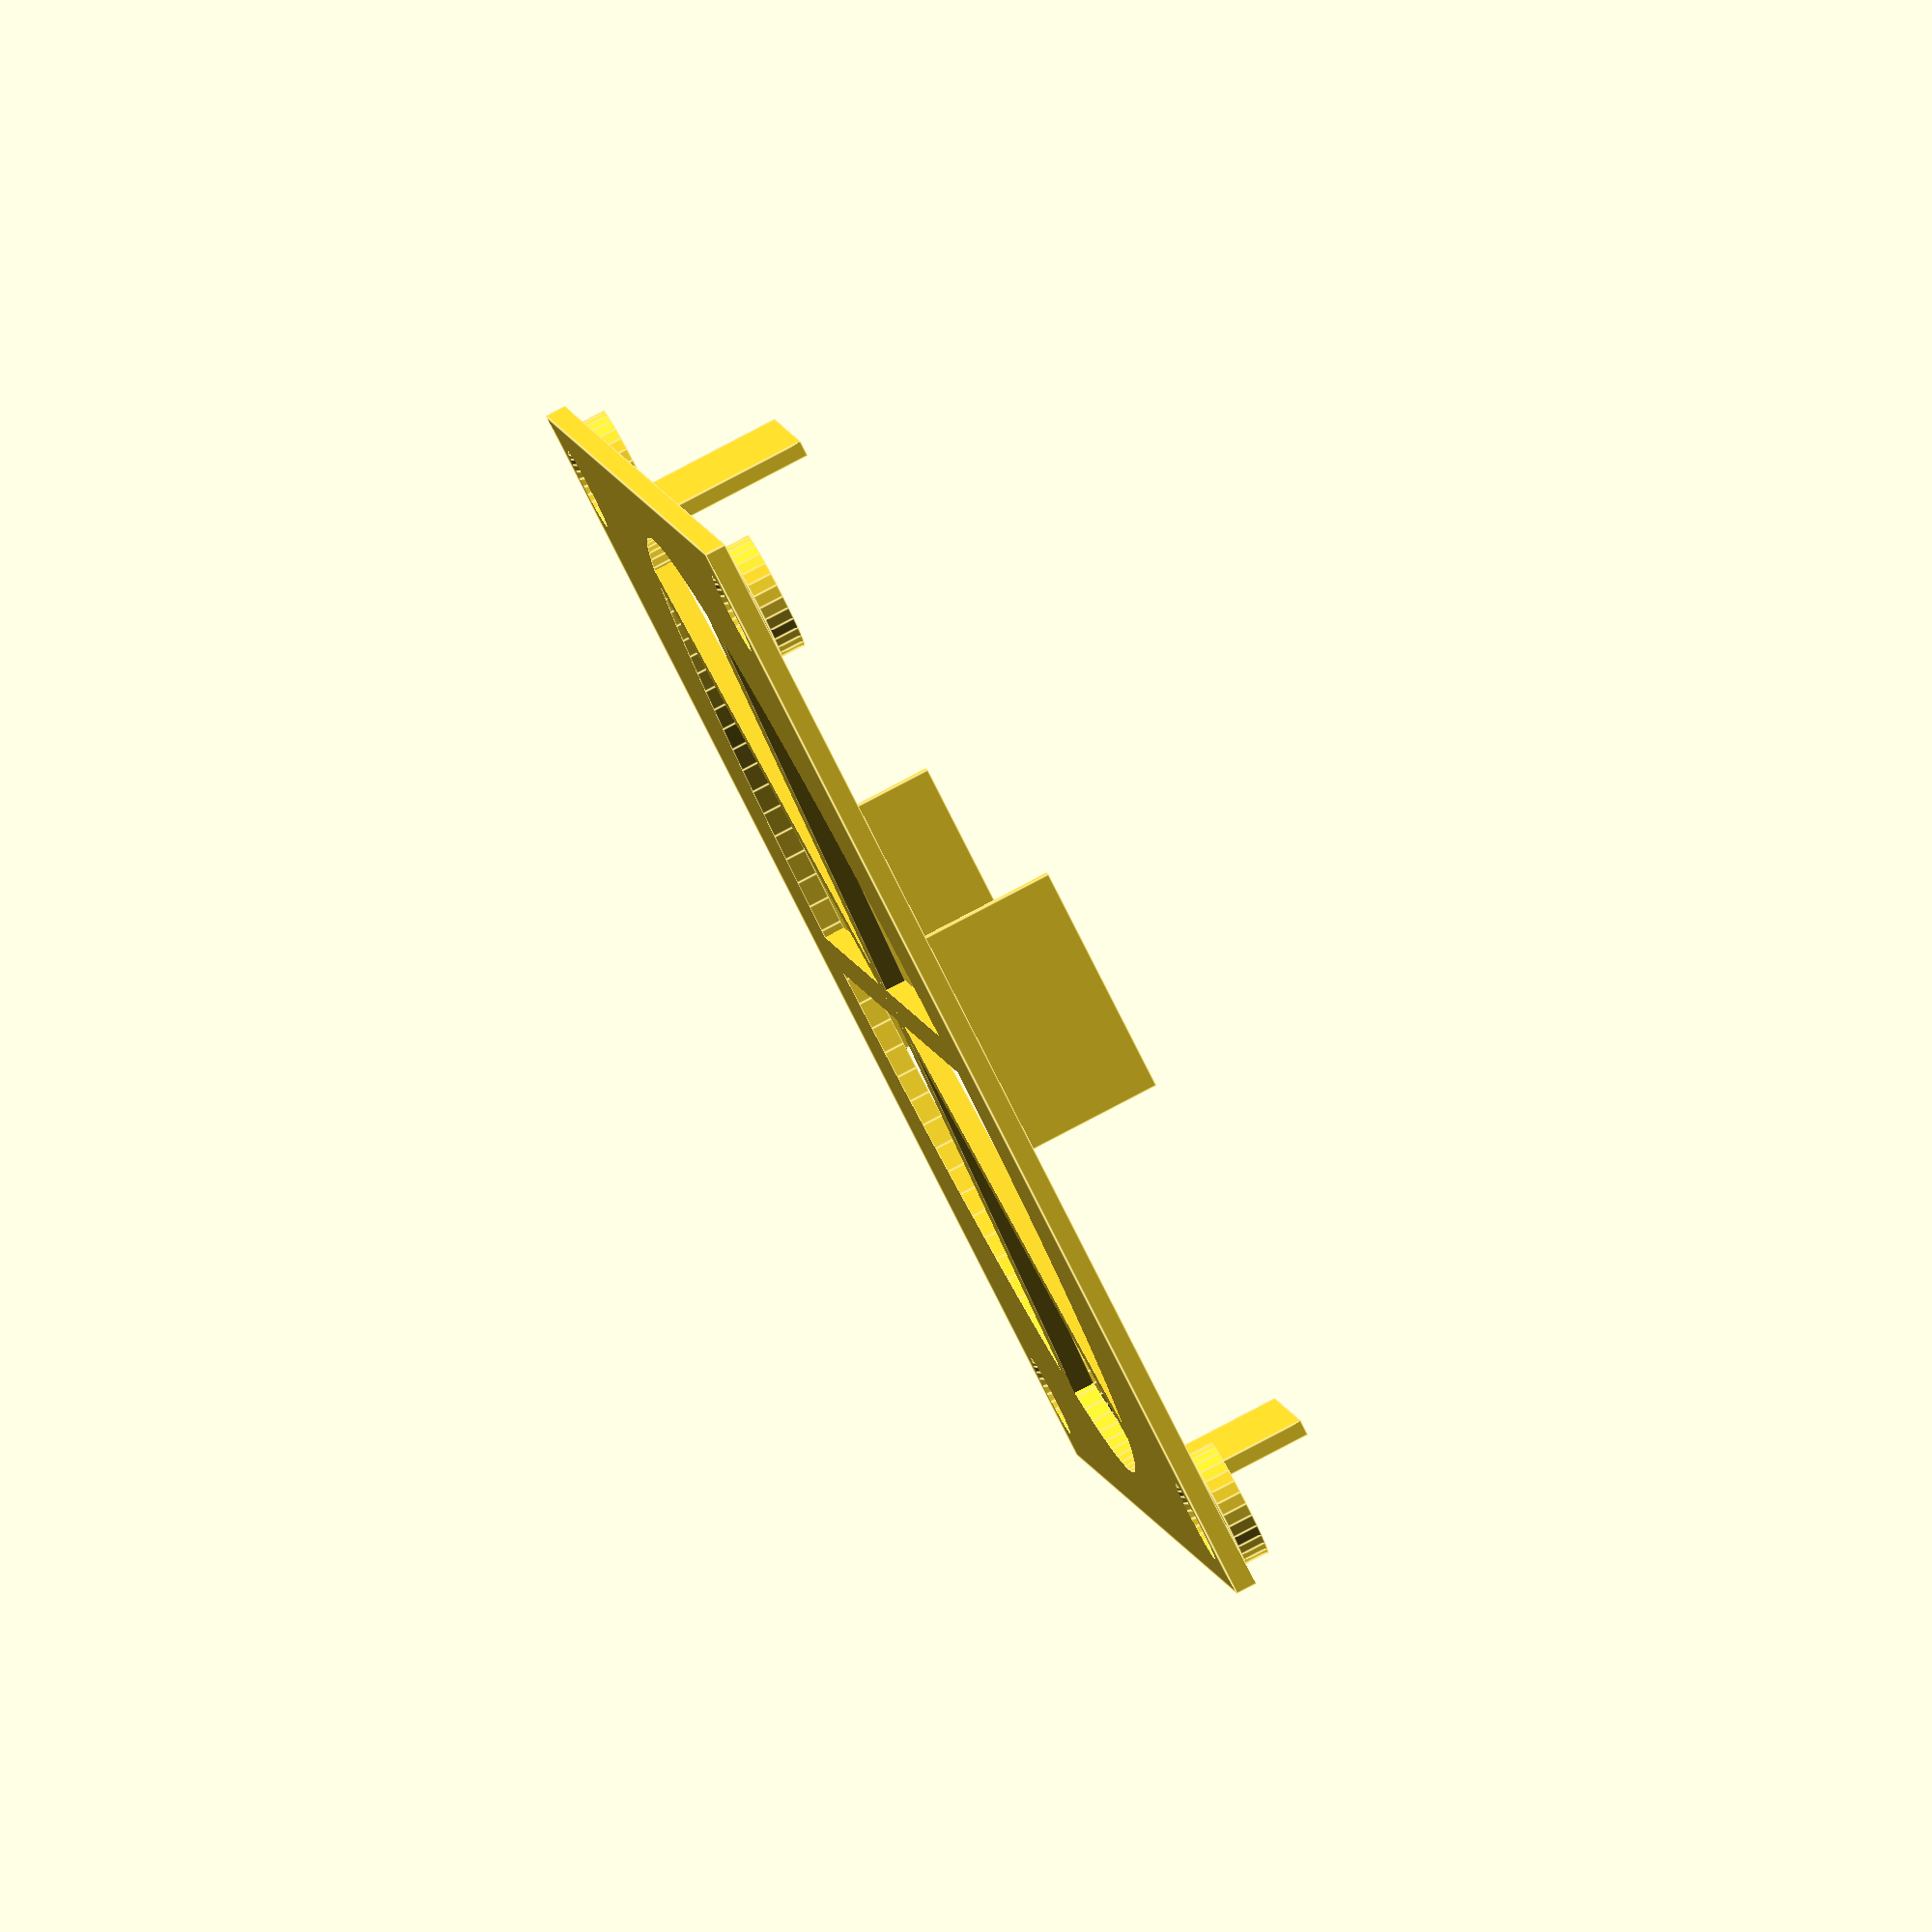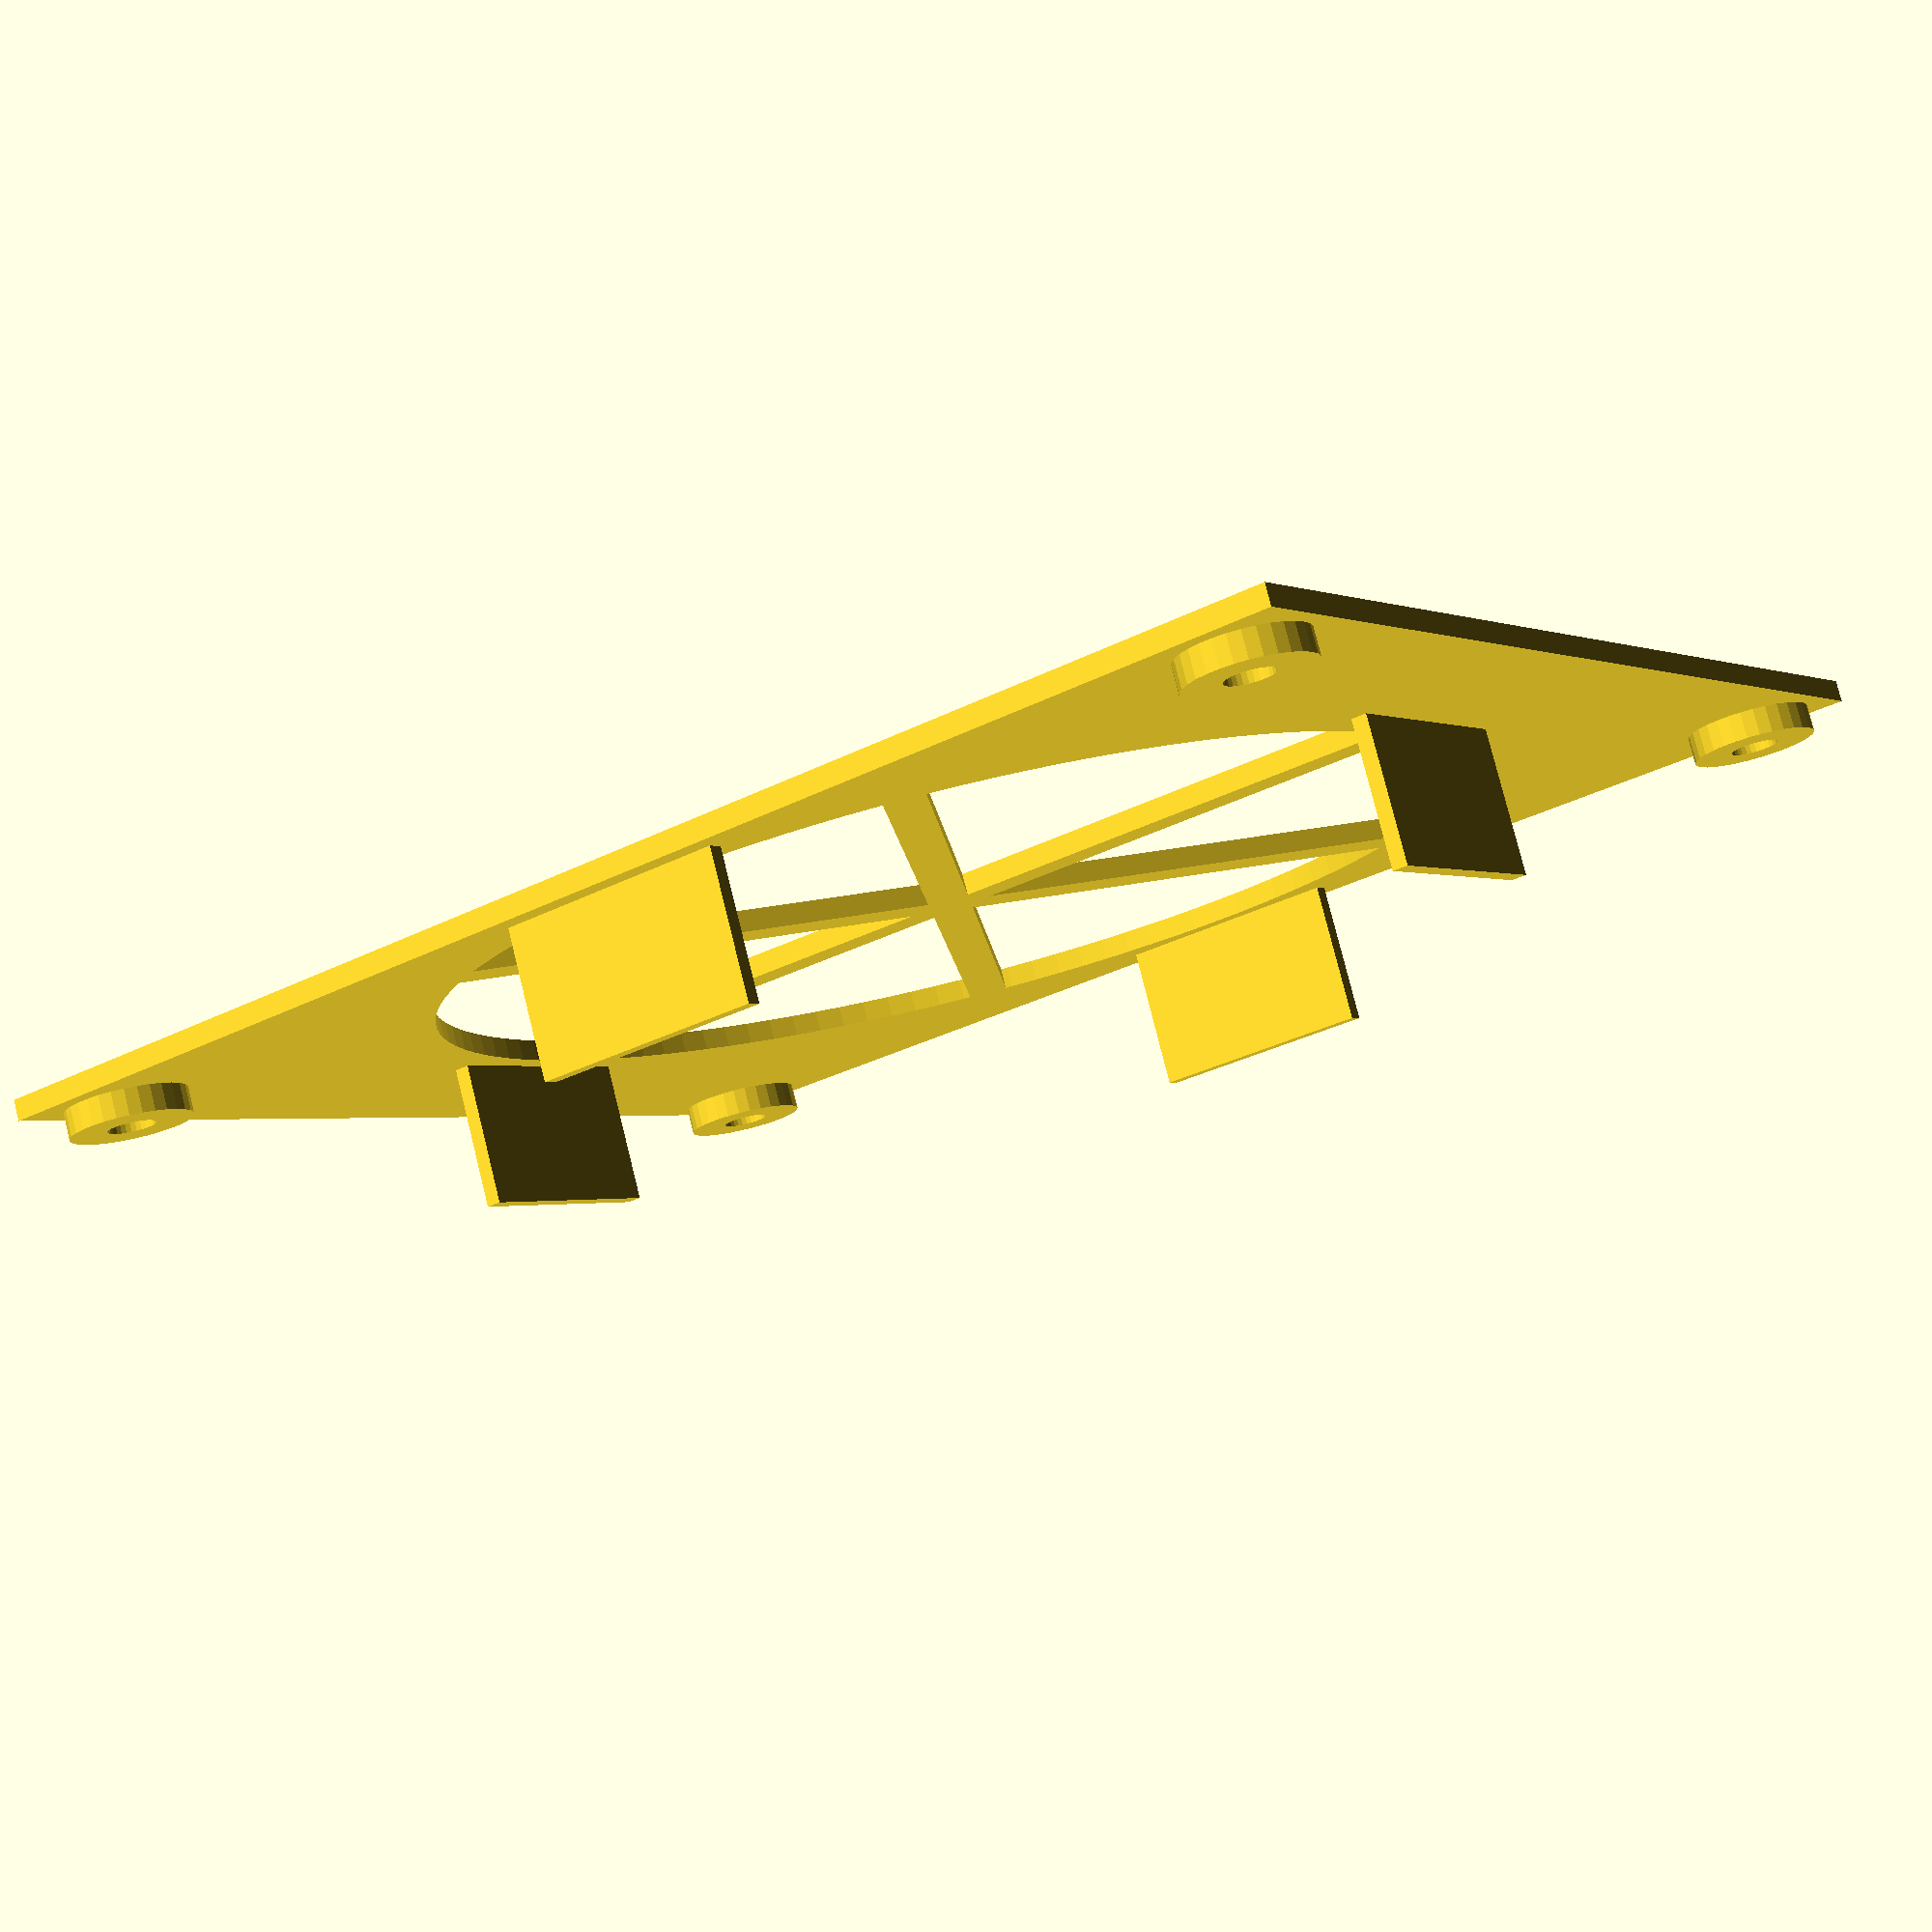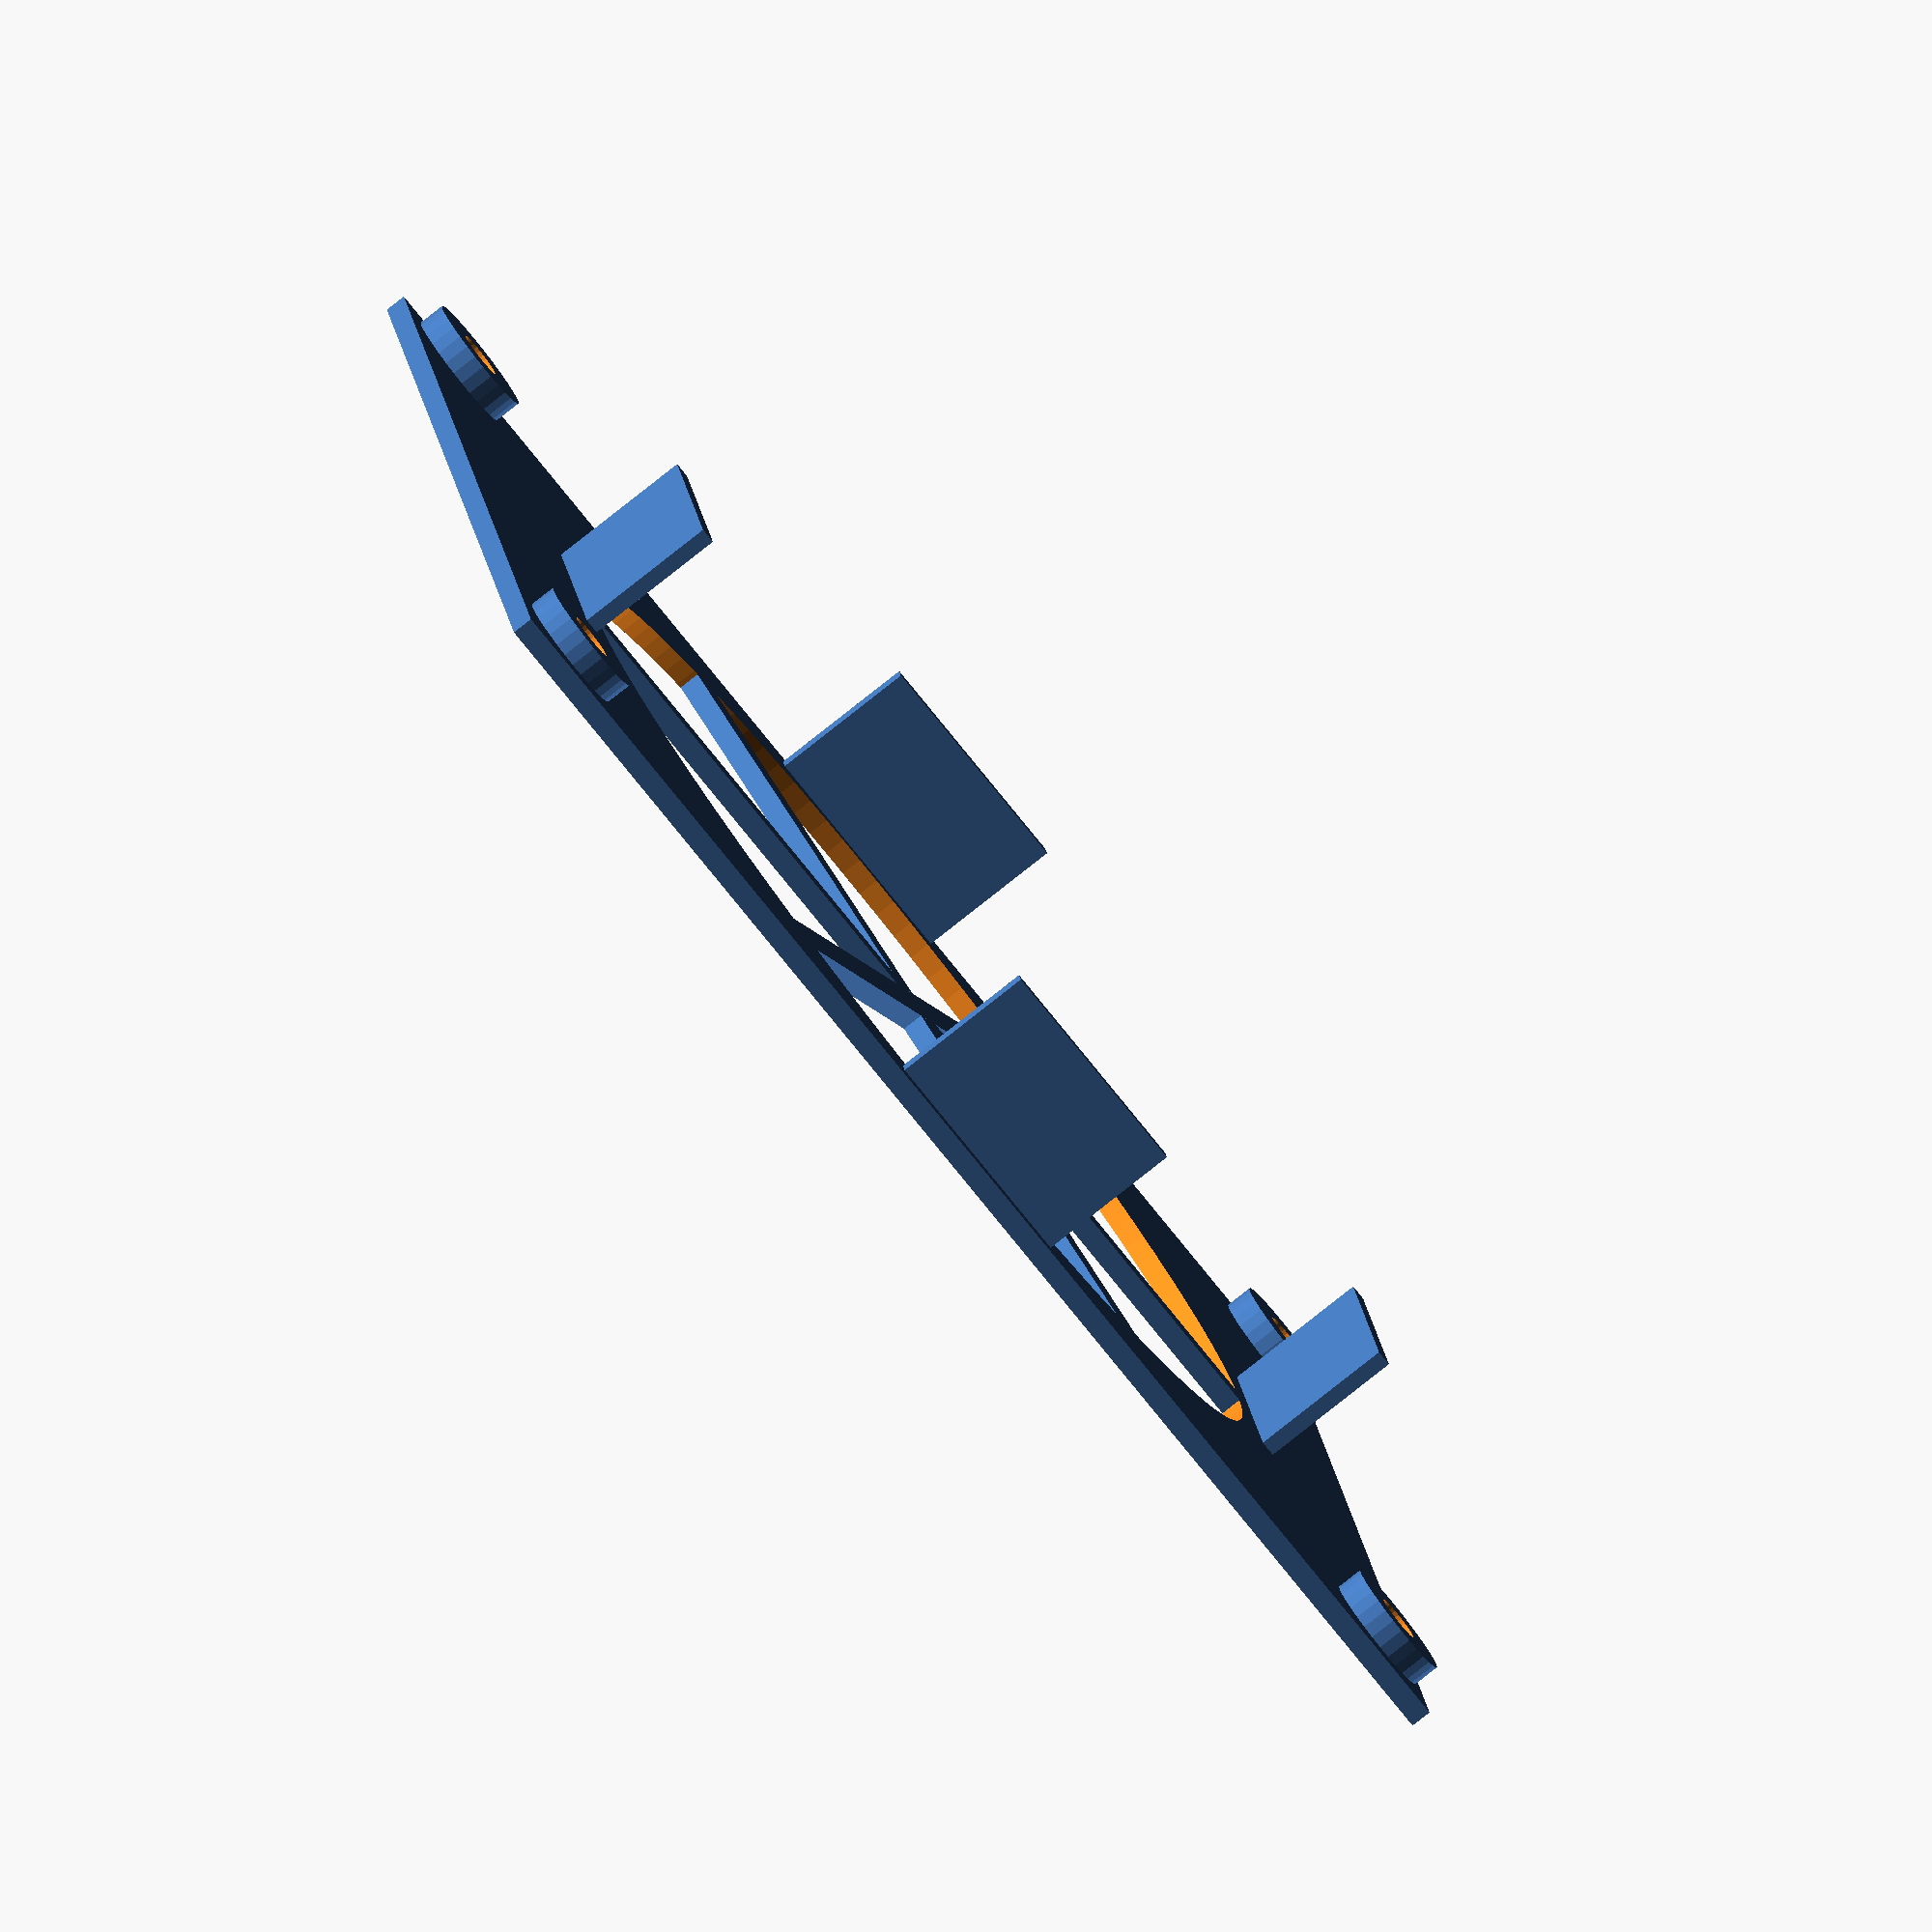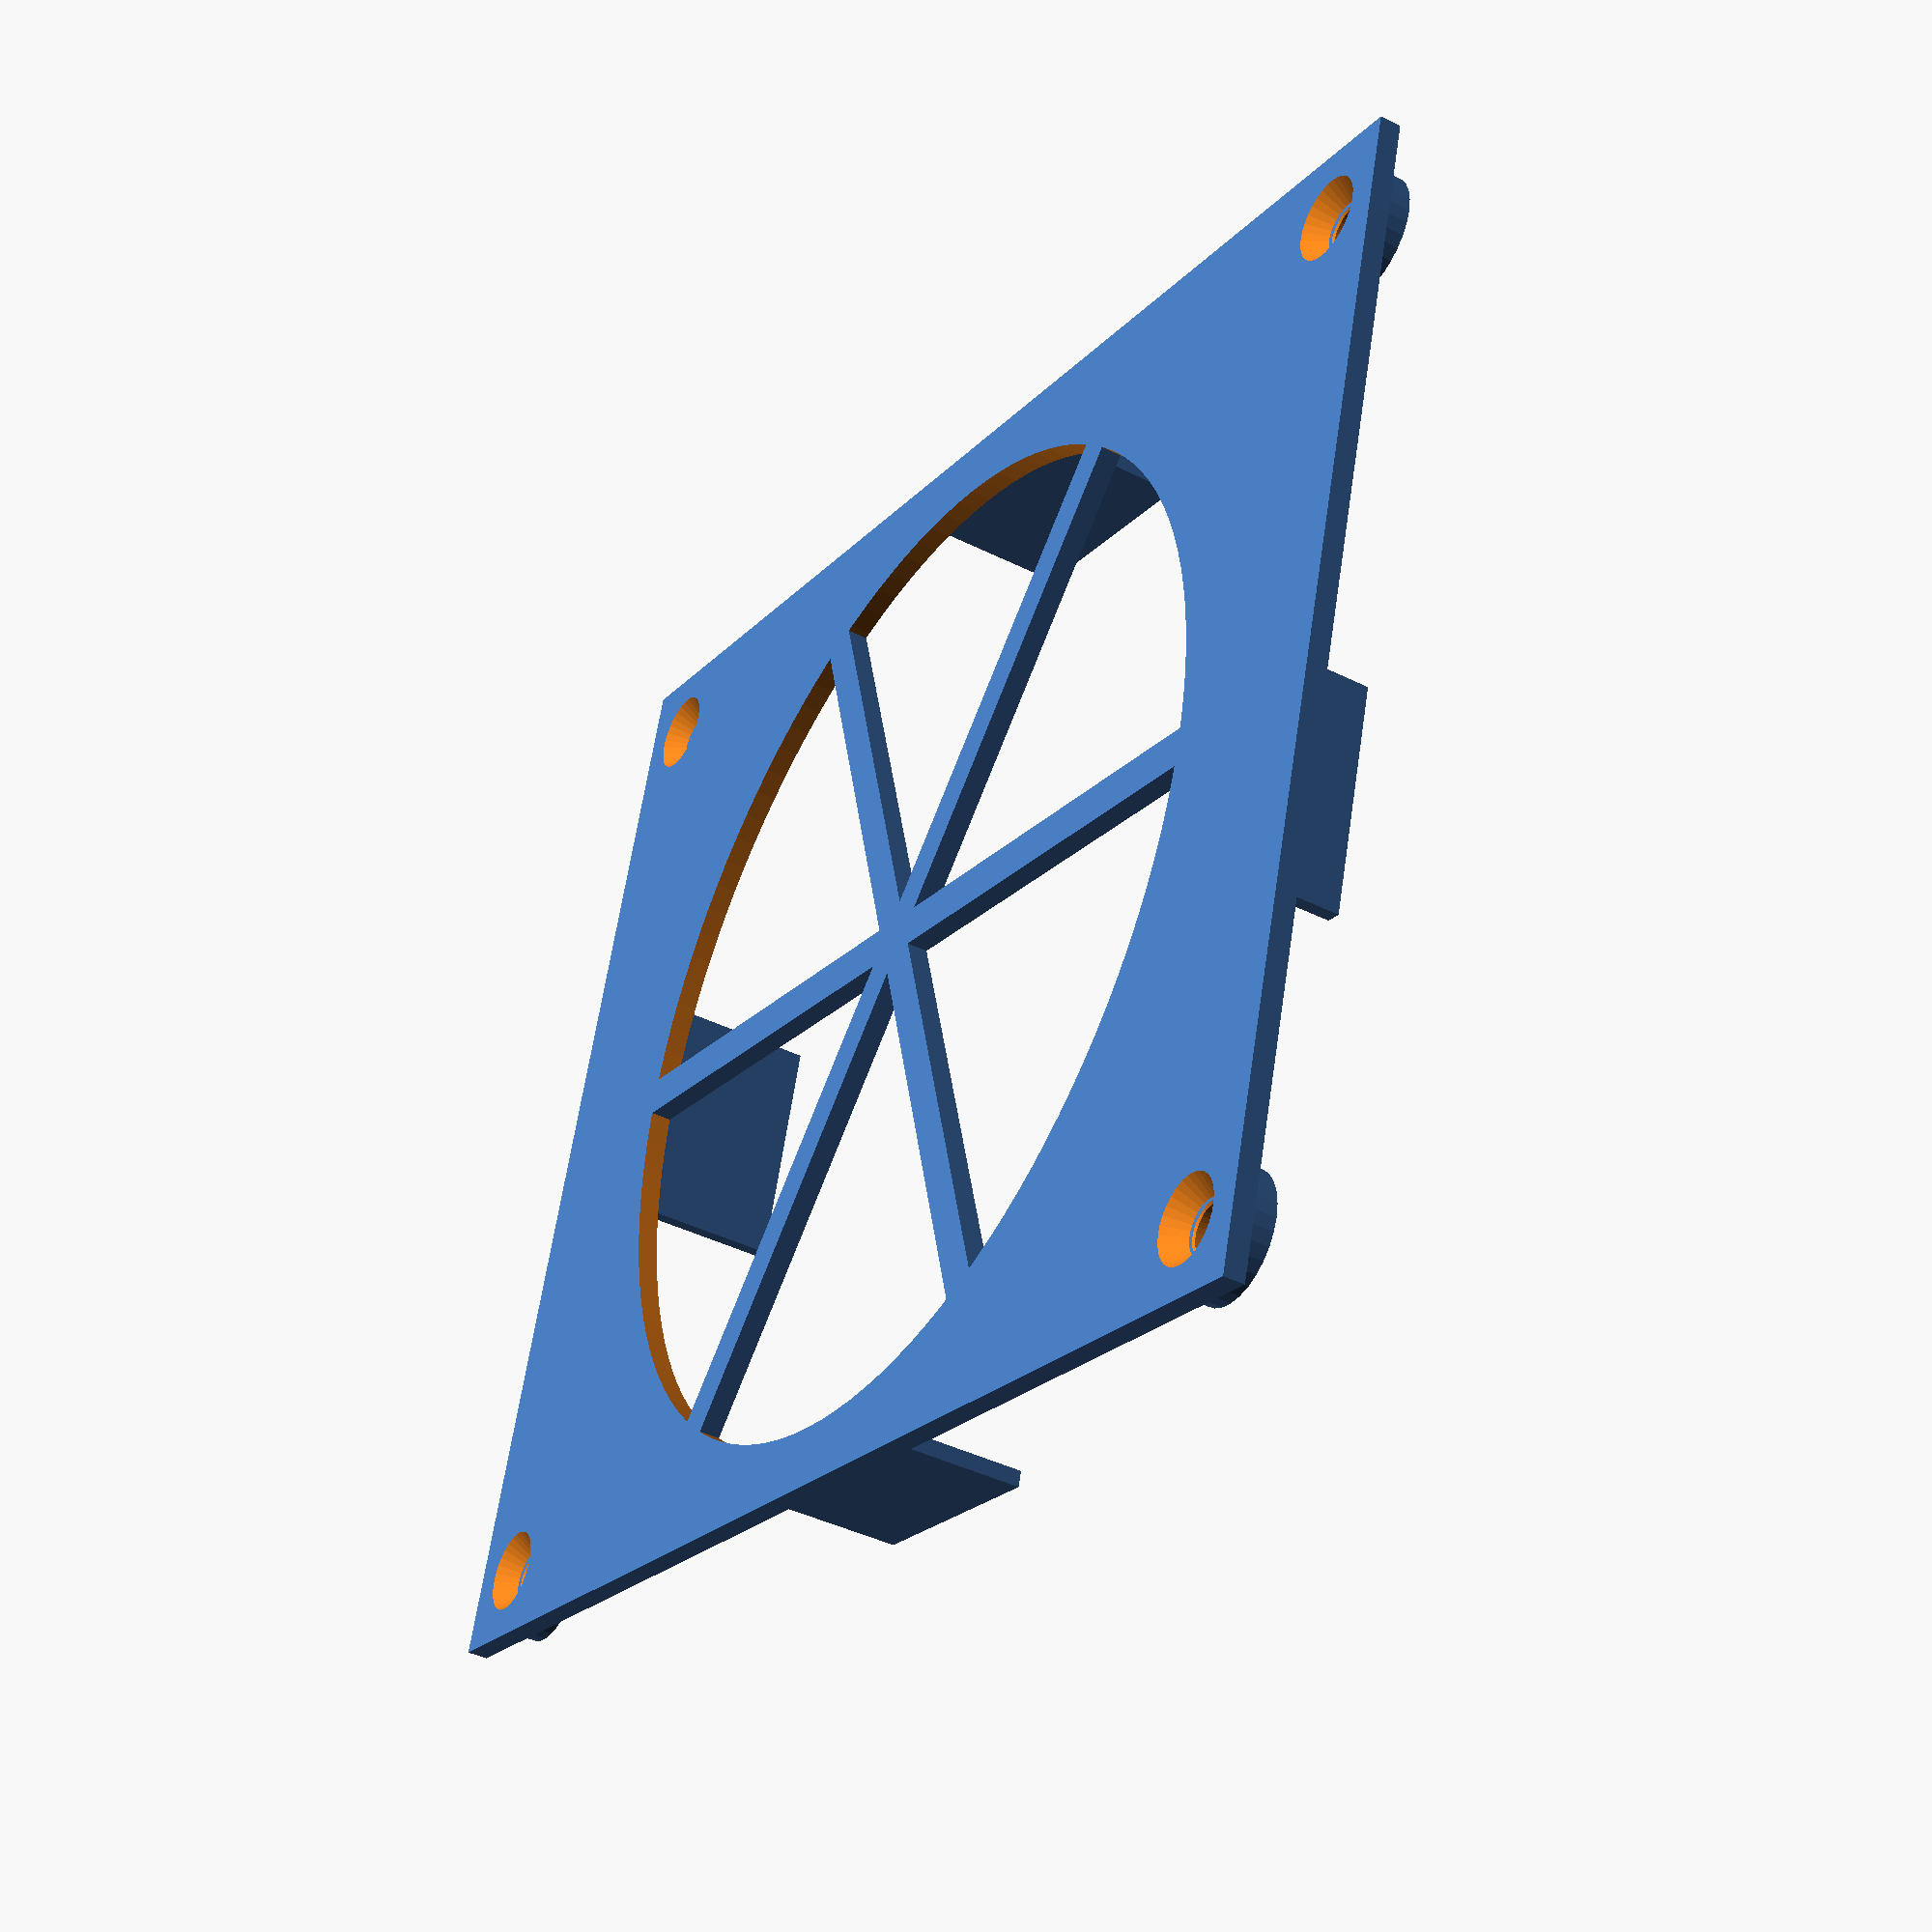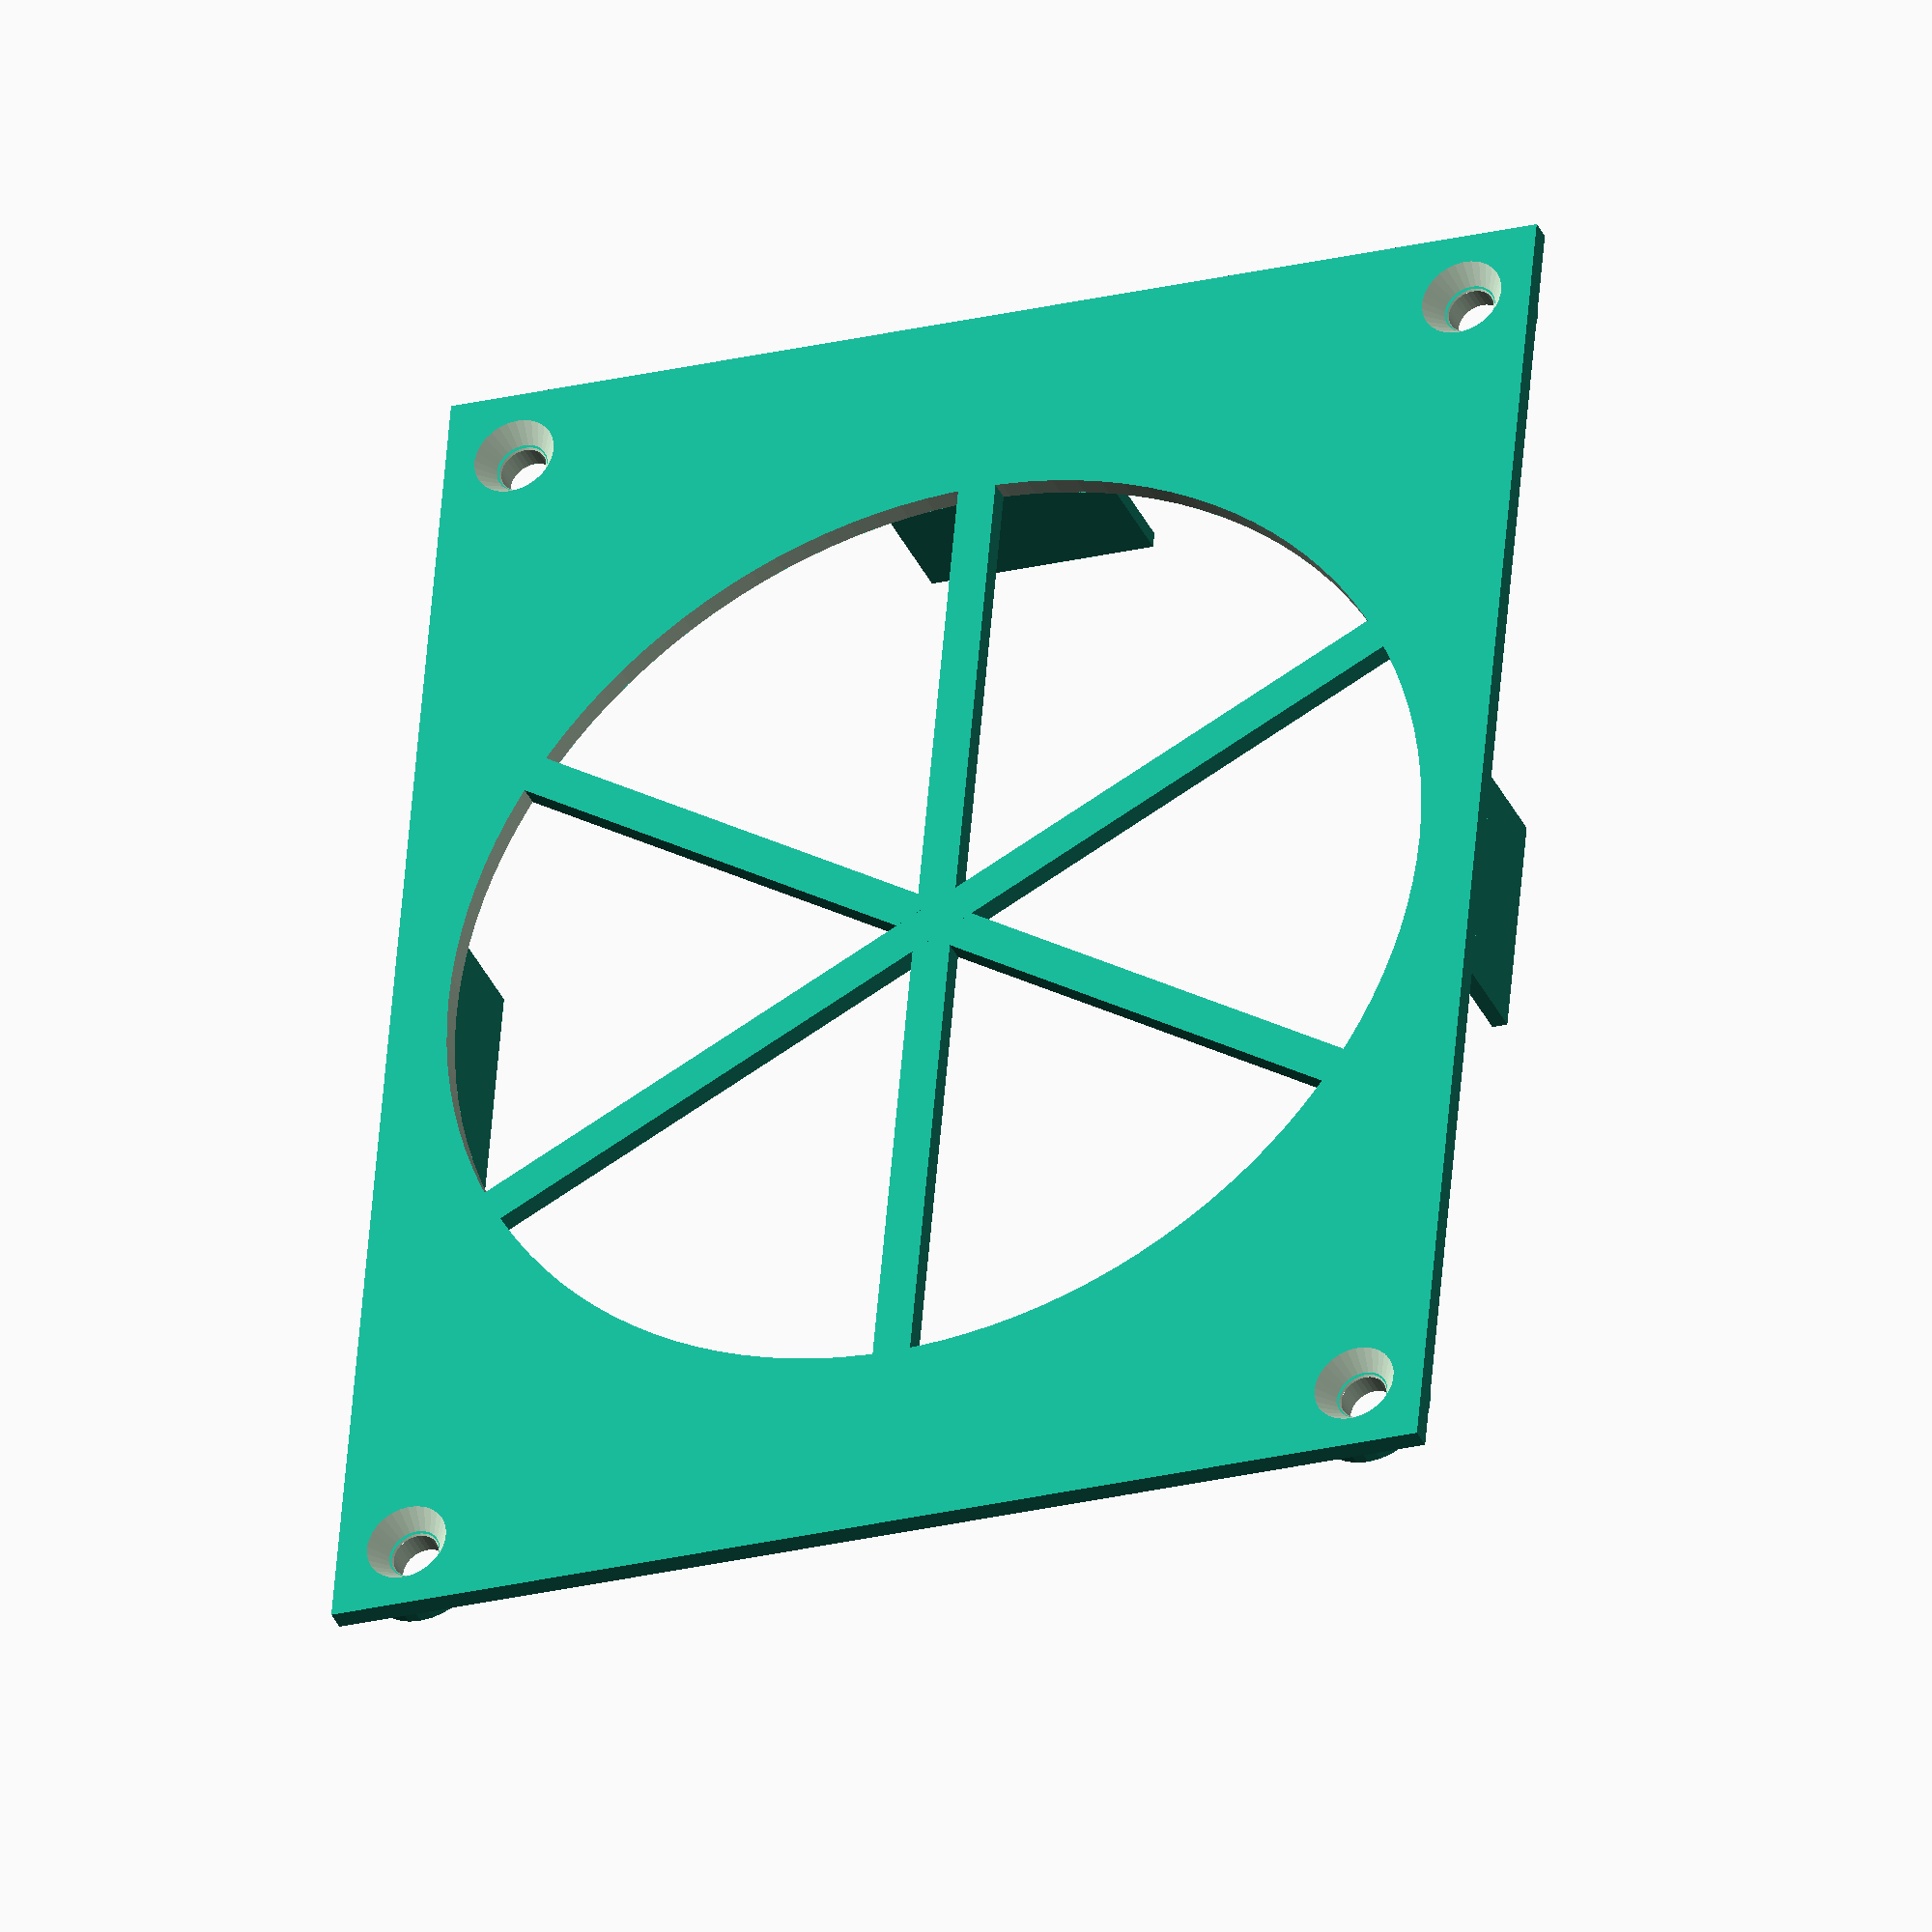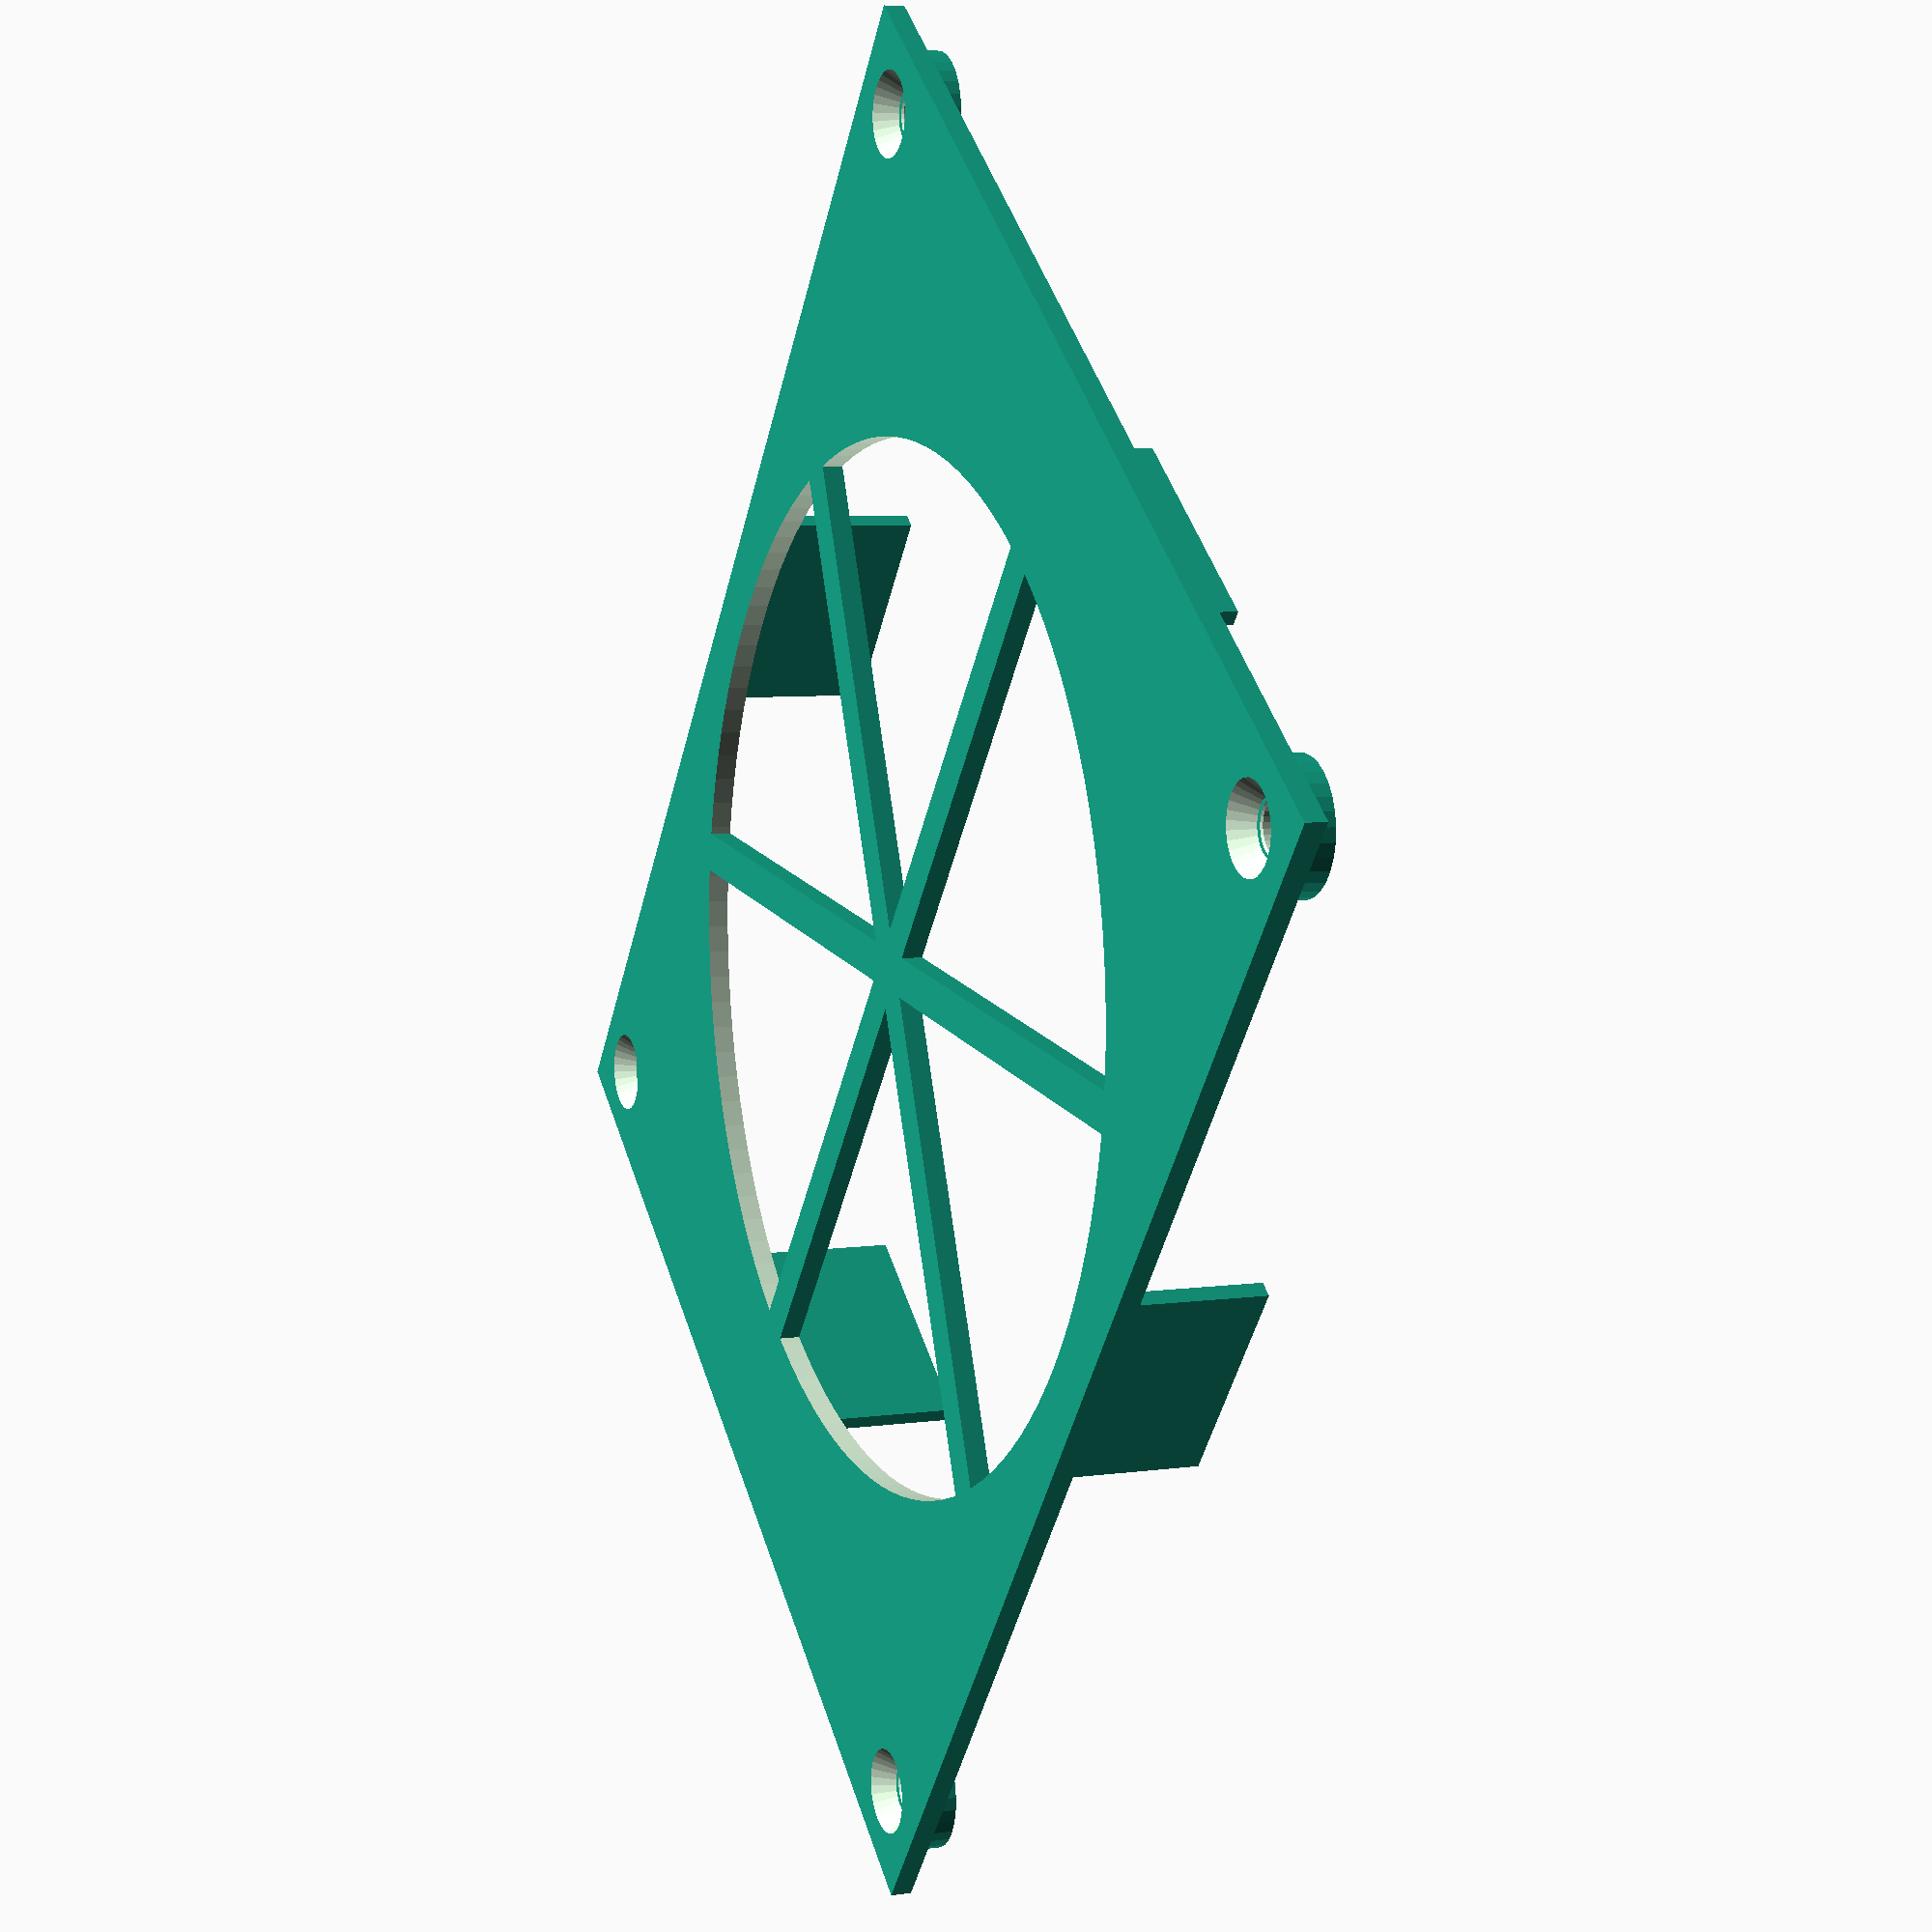
<openscad>
// Fume extractor for soldering


// Controls the fan size
fan_width = 80;
fan_height = fan_width; // Assumed in model.
fan_thickness = 25;
fan_support_thickness = 3;

// Distance between support holes
fan_hole_distance = 71;
// The support holes
fan_hole_diameter = 4 - 0.4; // 0.4 mm tolerance
// The extra tole
fan_hole_diameter_outside = fan_hole_diameter + 0.8;

// The following four determines the amount of support for the back hole.
// Offsets are from button left
fan_x_offset = 15;
fan_y_offset = 4;

// Extra space
box_x_space = 15; // Room for fasteners
box_y_space = 4;

// I use two carbon filters of 8 mm. Front and back
carbon_filter_thickness = 8;
carbon_filter_number = 2;

// Extra size to allow filter to be slightly larger than the fan. Added once to top and bottom
carbon_filter_extra = 1;

// And this is to stop the carbon filters from beeing sucked into the fan
carbon_filter_gap_filler_thickness = 1;

// The diameter of the cutout for the carbon filter
fan_window_diameter = 78;
fan_window_bar_width = 3;

// Thickness of the walls of the box
box_wall_thickness = 1.6;

// Wall to support the filters.
box_inner_wall_thickness = 1.2;

// Switch cutout is assumed round
switch_radius = 3 + 0.5;
// Support for switch. This is the "blue part"
switch_width = 7 + 0.5;
switch_height = 13 + 0.5;
switch_depth = 9 - 2;
switch_support = 1.6;
// From upper left corner
switch_offset_x = 10;
switch_offset_y = 10;
// The wall thickness is substracted from this to make only part of the switch stick out
switch_offset_z = 6;
switch_support_depth = switch_depth + switch_offset_z - box_wall_thickness;
// Lid tolerance: This is how much smaller the lid is "all around"
lid_tolerance = 0.4;

////////////////////////////////////////
// FASTENER SUPPORT

// Minimum support that fastener must have. Offset from sides, really.
fastener_support = 1.6;

box_fastener_support_thickness = 5;

////////////////////////////////////////
// SCREW MODULE STUFF

// Screw stuff
// Screw diameter
screw_diameter = 3.6;
// Screw head diameter -- also used for hex nut cutout
screw_head_diameter = 6;
// Screw cutout length. This should really be calculated...
screw_cutout_length = 15;
nut_thickness = 2;
space = 0.0;
screw_head_thickness = 2;
inner_hole_adjustment = 0.25;


screw_radius = screw_diameter / 2.0;
screw_head_radius = screw_head_diameter / 2.0;



pad = 0.05;
$fn = 30;

////////////////////////////////////////
// CALCULATED
inner_box_width = fan_width + fan_x_offset + box_x_space;
inner_box_height = fan_height + fan_y_offset + box_y_space;
inner_box_thickness = fan_thickness + (carbon_filter_thickness + carbon_filter_gap_filler_thickness) *
    carbon_filter_number;
box_width = 2 * box_wall_thickness + inner_box_width;
box_height = 2 * box_wall_thickness + inner_box_height;
box_thickness = 2 * box_wall_thickness + inner_box_thickness;

fan_center_x = box_wall_thickness + fan_x_offset + fan_width / 2;
fan_center_y = box_wall_thickness + fan_y_offset + fan_height / 2;
fan_window_radius = fan_window_diameter / 2.0;
fan_hole_distance_half = fan_hole_distance / 2.0;

// This is calculated by the screw radius and support
fastener_support_side = (screw_radius + fastener_support) * (1.4142 + 2);

////////////////////////////////////////////////////////////////////////////////
// GENERAL


// Create a screw cutout of a given length
// Center is center of cutout. Translate for only nut or head.
module screw_hole(hole_length) {
    rotate([0, 90, 0]) {
        // Room for screw
        cylinder(r = screw_radius + space, h = hole_length * 2, center = true);
        // Screw head cutout
        translate([0, 0, hole_length / 2.0 + screw_head_thickness / 2.0]) {
            cylinder(r1 = screw_radius + space, r2 = screw_head_radius + inner_hole_adjustment, h = screw_head_thickness
            , center = true);
        }
        // Extension of head cutout
        translate([0, 0, hole_length / 2.0 + 25 + screw_head_thickness - pad]) {
            cylinder(r = screw_head_radius + inner_hole_adjustment, h = 50, center = true
            );
        }
        // Hex nut cutout
        translate([0, 0, - (hole_length / 2.0 + 25)]) {
            cylinder(r = screw_head_radius + inner_hole_adjustment, h = 50, center = true
            , $fn = 6);
        }
    }
}

////////////////////////////////////////////////////////////////////////////////
// FILTER AND FAN HOLDER

// Support for the filters
filter_width = fan_width + carbon_filter_extra;
filter_height = fan_height + carbon_filter_extra;
module filter_support() {
    // Center "flanges"
    translate([- (filter_width + box_inner_wall_thickness) * 0.5,
                carbon_filter_thickness / 2.0 - carbon_filter_gap_filler_thickness / 2.0,
        0])
        for (x = [0, 1])
        for (y = [0, 1])
        translate([(x + y) * (filter_width + box_inner_wall_thickness - pad) * 0.5,
            0,
                    (x - y) * (filter_height + box_inner_wall_thickness - pad) * 0.5])
            rotate([0, 90 * (x + y), 0])
                cube([box_inner_wall_thickness, carbon_filter_thickness, fan_hole_distance / 4.0], center = true);

}

module filter_and_fan_support(h) {
    // Center "flanges"
    translate([- (filter_width + box_inner_wall_thickness) * 0.5,
        0,
        0])
        for (x = [0, 1])
        for (y = [0, 1])
        translate([(x + y) * (filter_width + box_inner_wall_thickness - pad) * 0.5,
            0,
                    (x - y) * (filter_height + box_inner_wall_thickness - pad) * 0.5])
            rotate([0, 90 * (x + y), 0])
                cube([box_inner_wall_thickness, h, fan_hole_distance / 4.0], center = true);

}
// Move to center of fan
//    translate([fan_center_x,inner_box_thickness/2.0+box_wall_thickness,fan_center_y])

module filter_holder() {
    rotate([90, 0, 0])
        translate([0, carbon_filter_gap_filler_thickness / 2.0, filter_height / 2.0]) {
            difference() {
                cube([filter_width,
                    carbon_filter_gap_filler_thickness,
                    filter_height], center = true);
                air_cutout();
                fan_support(fan_hole_diameter_outside / 2.0);
            }
            filter_support();
        }
}
////////////////////////////////////////////////////////////////////////////////
// BOX


module air_cutout() {
    difference() {
        // Cylinder base.
        rotate([90, 0, 0])
            cylinder(r = fan_window_radius, h = box_wall_thickness + pad, center = true, $fn = 120);

        // Cutout for air
        rotate([0, 0, 0])
            for (i = [0: 4]) {
                rotate([0, 60 * i, 0])
                    cube([fan_width, box_wall_thickness + 2 * pad, fan_window_bar_width], center = true);
            }
    }
}

module fan_support(diam) {
    for (x = [- 1, 1])
    for (y = [- 1, 1])
    translate([fan_hole_distance_half * x, 0, fan_hole_distance_half * y])
        rotate([90, 0, 0])
            cylinder(r = diam, h = inner_box_thickness, center = true);
}

module box_screw_holes(length, offset) {
    // Cut out four screw holes
    for (x = [- 1, 1])
    for (y = [- 1, 1])
    // Cut out a screw hole
    translate([x * (inner_box_width / 2.0 - fastener_support - 1.4142 * screw_head_radius - 2 * pad),
        offset,
            y * (inner_box_height / 2.0 - fastener_support - 1.4142 * screw_head_radius - 2 * pad)])
        rotate([45, 0, 90])
            screw_hole(length);
}

module box_screw_support(length) {
    // Cut out four screw holes
    for (x = [- 1, 1])
    for (y = [- 1, 1])
    // Cut out a screw hole
    translate([x * (inner_box_width / 2.0 - fastener_support - 1.4142 * screw_head_radius - 2 * pad),
        0,
            y * (inner_box_height / 2.0 - fastener_support - 1.4142 * screw_head_radius - 2 * pad)])
        rotate([90, 0, 0])
            cylinder(r = screw_head_radius + fastener_support, h = length, center=true);
}

module switch_support() {
    // Switch support inside box

    difference() {
        cube([switch_width + 2 * switch_support,
            switch_support_depth,
                switch_height + 2 * switch_support], center = true);

        // Cutout for switch (repeated, sort of)
        rotate([90, 0, 0])
            cylinder(r = switch_radius, h = switch_support_depth + 10 * pad, center = true);
        // Cutout for blue part of switch
        translate([0, switch_support_depth / 2.0 - switch_depth / 2.0 + pad, 0])
            cube([switch_width, switch_depth, switch_height], center = true);

    }
}


// Box is front, with no lid
module box() {
    rotate([0, 0, 0]) {
        difference() {
            union() {

                // Frame
                difference() {
                    cube([box_width, box_thickness, box_height]);
                    translate([box_wall_thickness, box_wall_thickness, box_wall_thickness])
                        cube([inner_box_width, inner_box_thickness + box_wall_thickness + pad, inner_box_height]);

                    // Fan cutout
                    translate([fan_center_x, box_wall_thickness / 2.0, fan_center_y])
                        air_cutout();
                }


                // Support for filter, gap and fan, inside box. Similar will be made on lid
                h = carbon_filter_thickness
                    + carbon_filter_gap_filler_thickness
                    + fan_support_thickness;
                translate([fan_center_x,
                                h / 2.0 + box_wall_thickness - pad,
                    fan_center_y])
                    // fan_support(fan_hole_diameter/2.0);
                    filter_and_fan_support(h);
            }

            // Cutout for switch threaded part
            translate([switch_offset_x, 0, box_height - switch_offset_y])
                rotate([90, 0, 0])
                    cylinder(r = switch_radius, h = box_wall_thickness * 4, center = true);
        }

        // And inside box switch support
        translate([
            switch_offset_x,
                        switch_support_depth / 2.0 + box_wall_thickness - pad,
                box_height - switch_offset_y])
            switch_support();



        ////////////////////////////////////////
        // Fastenersupport corners

        // Translate into place
        translate([box_wall_thickness,
                        inner_box_thickness
                        - box_fastener_support_thickness / 2.0
                    + box_wall_thickness
                - screw_head_thickness, // To allow for "thicker lid" at this point.
            box_wall_thickness])
            // Only use inner part of corners
            intersection() {
                // Four corners
                for (x = [0, 1])
                for (y = [0, 1])
                translate([(x) * inner_box_width, 0, (y) * inner_box_height])
                    // A single corner
                    rotate([90, 0, 0])
                        difference() {
                            cylinder(r = 1.4142 * screw_head_radius + screw_head_diameter + 2 * fastener_support,
                            h = box_fastener_support_thickness, center = true);
                            // Inner cutout
                            cylinder(r = 1.4142 * screw_head_radius,
                            h = box_fastener_support_thickness + pad, center = true);
                        }

                // Matching the inner box for intersection.
                translate([inner_box_width / 2.0 + 0.5 * pad, 0, inner_box_height / 2.0 + 0.5 * pad]) {
                    difference() {
                        cube([inner_box_width + 0 * pad, box_fastener_support_thickness + 1 * pad, inner_box_height + 1
                            * pad], center = true);

                        box_screw_holes(box_fastener_support_thickness, nut_thickness);
                    }
                }
            }
    }
}

// Create a "thingy" to round with
box_rounder_radius = box_wall_thickness;
module box_rounder(length) {
    translate([box_rounder_radius / 2.0, box_rounder_radius / 2.0, 0])
        difference() {
            translate([- box_rounder_radius / 2.0, - box_rounder_radius / 2.0, 0])
                cube([box_rounder_radius + pad, box_rounder_radius + pad, length + pad], center = true);
            cylinder(h = length, r = box_rounder_radius, center = true);
        }
}

module corner_rounder() {
    translate([box_rounder_radius / 2.0, box_rounder_radius / 2.0, box_rounder_radius / 2.0])
        difference() {
            translate([- box_rounder_radius / 2.0, - box_rounder_radius / 2.0, - box_rounder_radius / 2.0])
                cube([box_rounder_radius + pad, box_rounder_radius + pad, box_rounder_radius + pad], center = true);
            sphere(r = box_rounder_radius);
        }
}

module outside_rounder() {
    box_rounder(box_width + box_height + box_thickness);
}

module placed_outside_rounder(x, y, z, x_rot, y_rot, z_rot) {
    translate([x * (box_width / 2.0 - box_rounder_radius / 2.0),
            y * (box_thickness / 2.0 - box_rounder_radius / 2.0),
            z * (box_height / 2.0 - box_rounder_radius / 2.0)
        ])
        rotate([x_rot * 90, y_rot * 90, z_rot * 90])
            outside_rounder();
}

module placed_outside_corner(x, y, z, x_rot, y_rot, z_rot) {
    translate([x * (box_width / 2.0 - box_rounder_radius / 2.0),
            y * (box_thickness / 2.0 - box_rounder_radius / 2.0),
            z * (box_height / 2.0 - box_rounder_radius / 2.0)
        ])
        rotate([x_rot * 90, y_rot * 90, z_rot * 90])
            corner_rounder();
}


module rounded_box() {
    translate([box_width / 2.0, box_thickness / 2.0, box_height / 2.0])

        difference() {
            translate([- box_width / 2.0, - box_thickness / 2.0, - box_height / 2.0])
                box();

            // Vertical corners
            placed_outside_rounder(- 1, - 1, 0, 0, 0, 0);
            placed_outside_rounder(1, - 1, 0, 0, 0, 1);
            placed_outside_rounder(1, 1, 0, 0, 0, 2);
            placed_outside_rounder(- 1, 1, 0, 0, 0, 3);

            // Top corners
            placed_outside_rounder(- 1, - 1, 1, 1, 1, 0);
            placed_outside_rounder(1, - 1, 1, 1, 1, 1);
            placed_outside_rounder(1, 1, 1, 1, 1, 2);
            placed_outside_rounder(- 1, 1, 1, 1, 1, 3);

            // bottom corners
            placed_outside_rounder(- 1, - 1, - 1, 1, 0, 0);
            placed_outside_rounder(1, - 1, - 1, 1, 0, 1);
            placed_outside_rounder(1, 1, - 1, 1, 0, 2);
            placed_outside_rounder(- 1, 1, - 1, 1, 0, 3);



            // CORNERS
            placed_outside_corner(- 1, - 1, - 1, 0, 0, 0);
            placed_outside_corner(1, - 1, - 1, 0, 0, 1);
            placed_outside_corner(1, 1, - 1, 0, 0, 2);
            placed_outside_corner(- 1, 1, - 1, 0, 0, 3);

            // Top corners
            placed_outside_corner(- 1, - 1, 1, 1, 1, 1);
            placed_outside_corner(1, - 1, 1, 1, 1, 2);
            placed_outside_corner(1, 1, 1, 1, 1, 3);
            placed_outside_corner(- 1, 1, 1, 1, 1, 4);

        }

}


////////////////////////////////////////////////////////////////////////////////
// LID

module lid() {
    rotate([0, 0, 0])

    difference() {
        // Move to same coordinates as the box / filter support, etc.
        translate([box_width / 2.0, box_wall_thickness / 2.0, box_height / 2.0])
            // This is in "center" coordinates
            difference() {
                union() {
                    cube([inner_box_width - 2 * lid_tolerance,
                        box_wall_thickness,
                            inner_box_height - 2 * lid_tolerance], center = true);

                    translate([0, screw_head_thickness - pad, 0])
                        box_screw_support(screw_head_thickness);

                }
                // Screw holes
                rotate([180, 0, 0])
                    box_screw_holes(box_wall_thickness + screw_head_thickness, - 1.5 * screw_head_thickness + 2 * pad);
            }


        // TODO: Fan/air holes
        translate([fan_center_x, box_wall_thickness / 2.0, fan_center_y])
        air_cutout();

    }

    // TODO: support for filters
    // Support for filter, gap and fan, inside lid. Similar in box
    h = carbon_filter_thickness
        + fan_support_thickness;
    translate([fan_center_x,
                    h / 2.0 + box_wall_thickness - pad,
        fan_center_y])
        // fan_support(fan_hole_diameter/2.0);
        filter_and_fan_support(h);

}


// Test
// air_cutout();
// switch_support();

// Filter holder
// translate([-fan_width*0.60,0,0]) filter_holder();

// The actual box
// box();
// rounded_box();

// The lid
translate([0, box_height * 0.60, 0]); lid();


</openscad>
<views>
elev=261.4 azim=263.0 roll=153.2 proj=o view=edges
elev=1.4 azim=196.9 roll=213.3 proj=p view=solid
elev=164.0 azim=127.8 roll=6.2 proj=o view=solid
elev=296.8 azim=239.6 roll=188.5 proj=p view=solid
elev=23.5 azim=257.9 roll=112.8 proj=o view=wireframe
elev=133.2 azim=75.5 roll=17.6 proj=p view=wireframe
</views>
